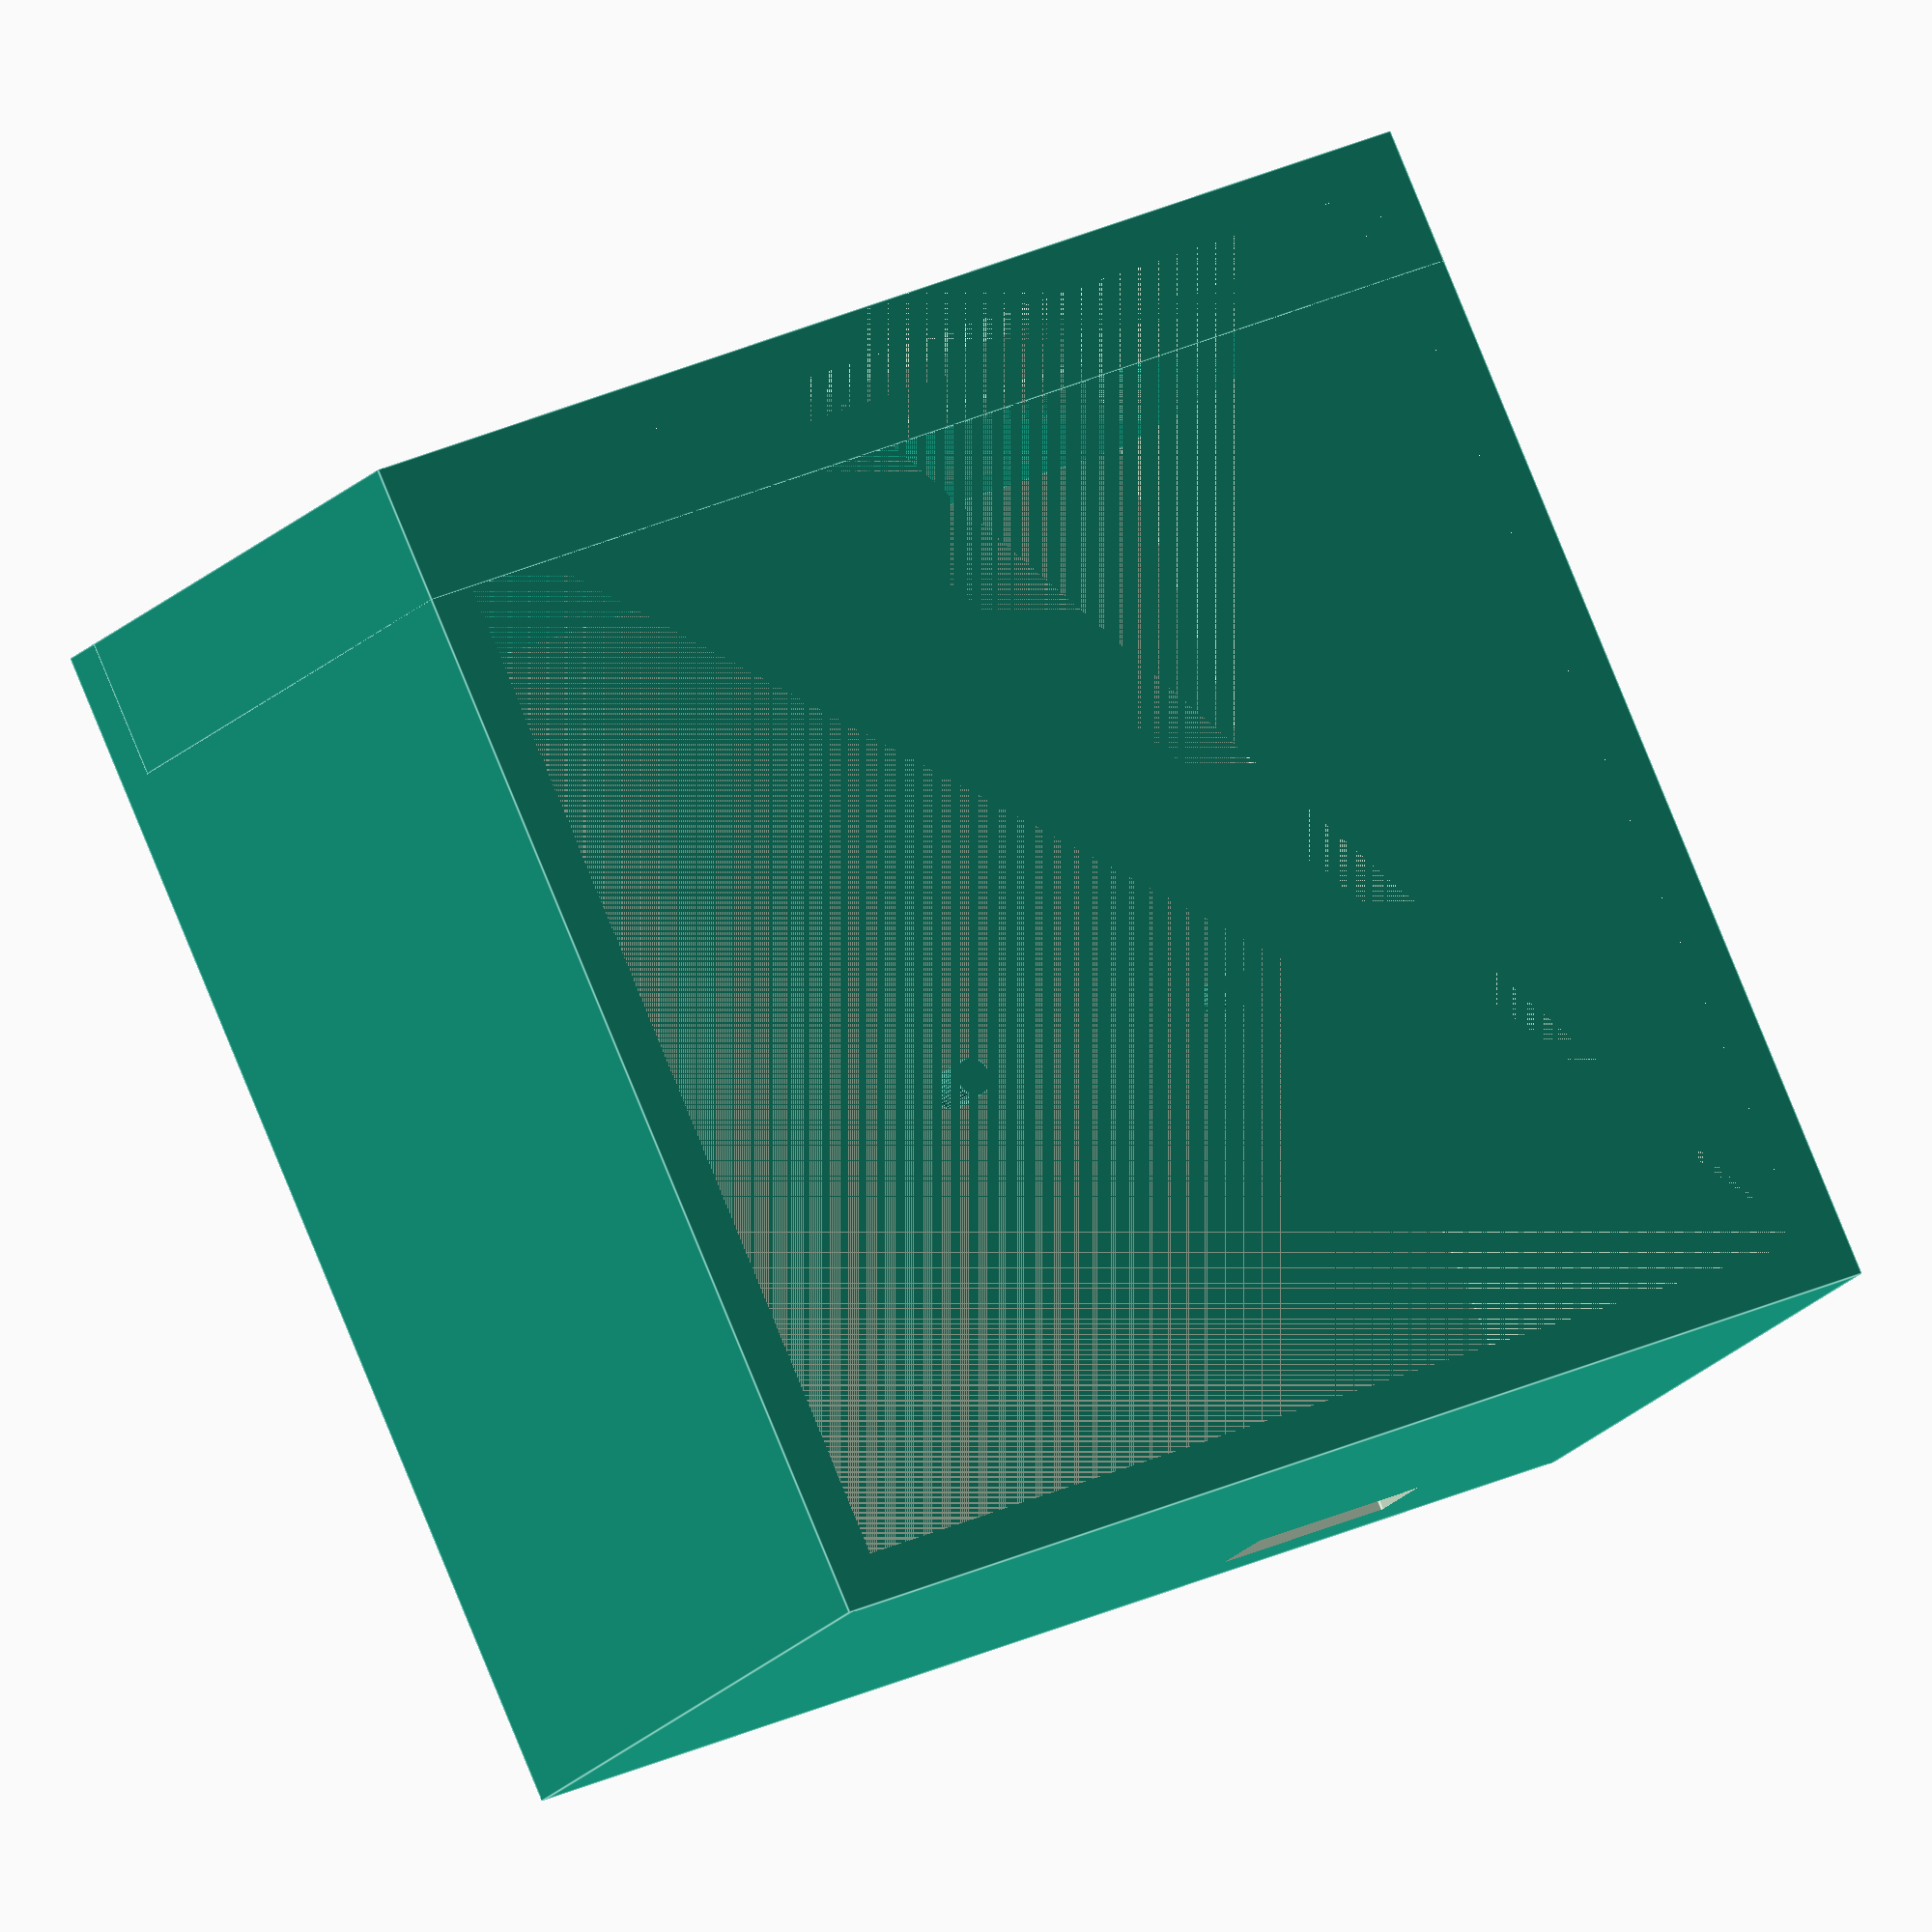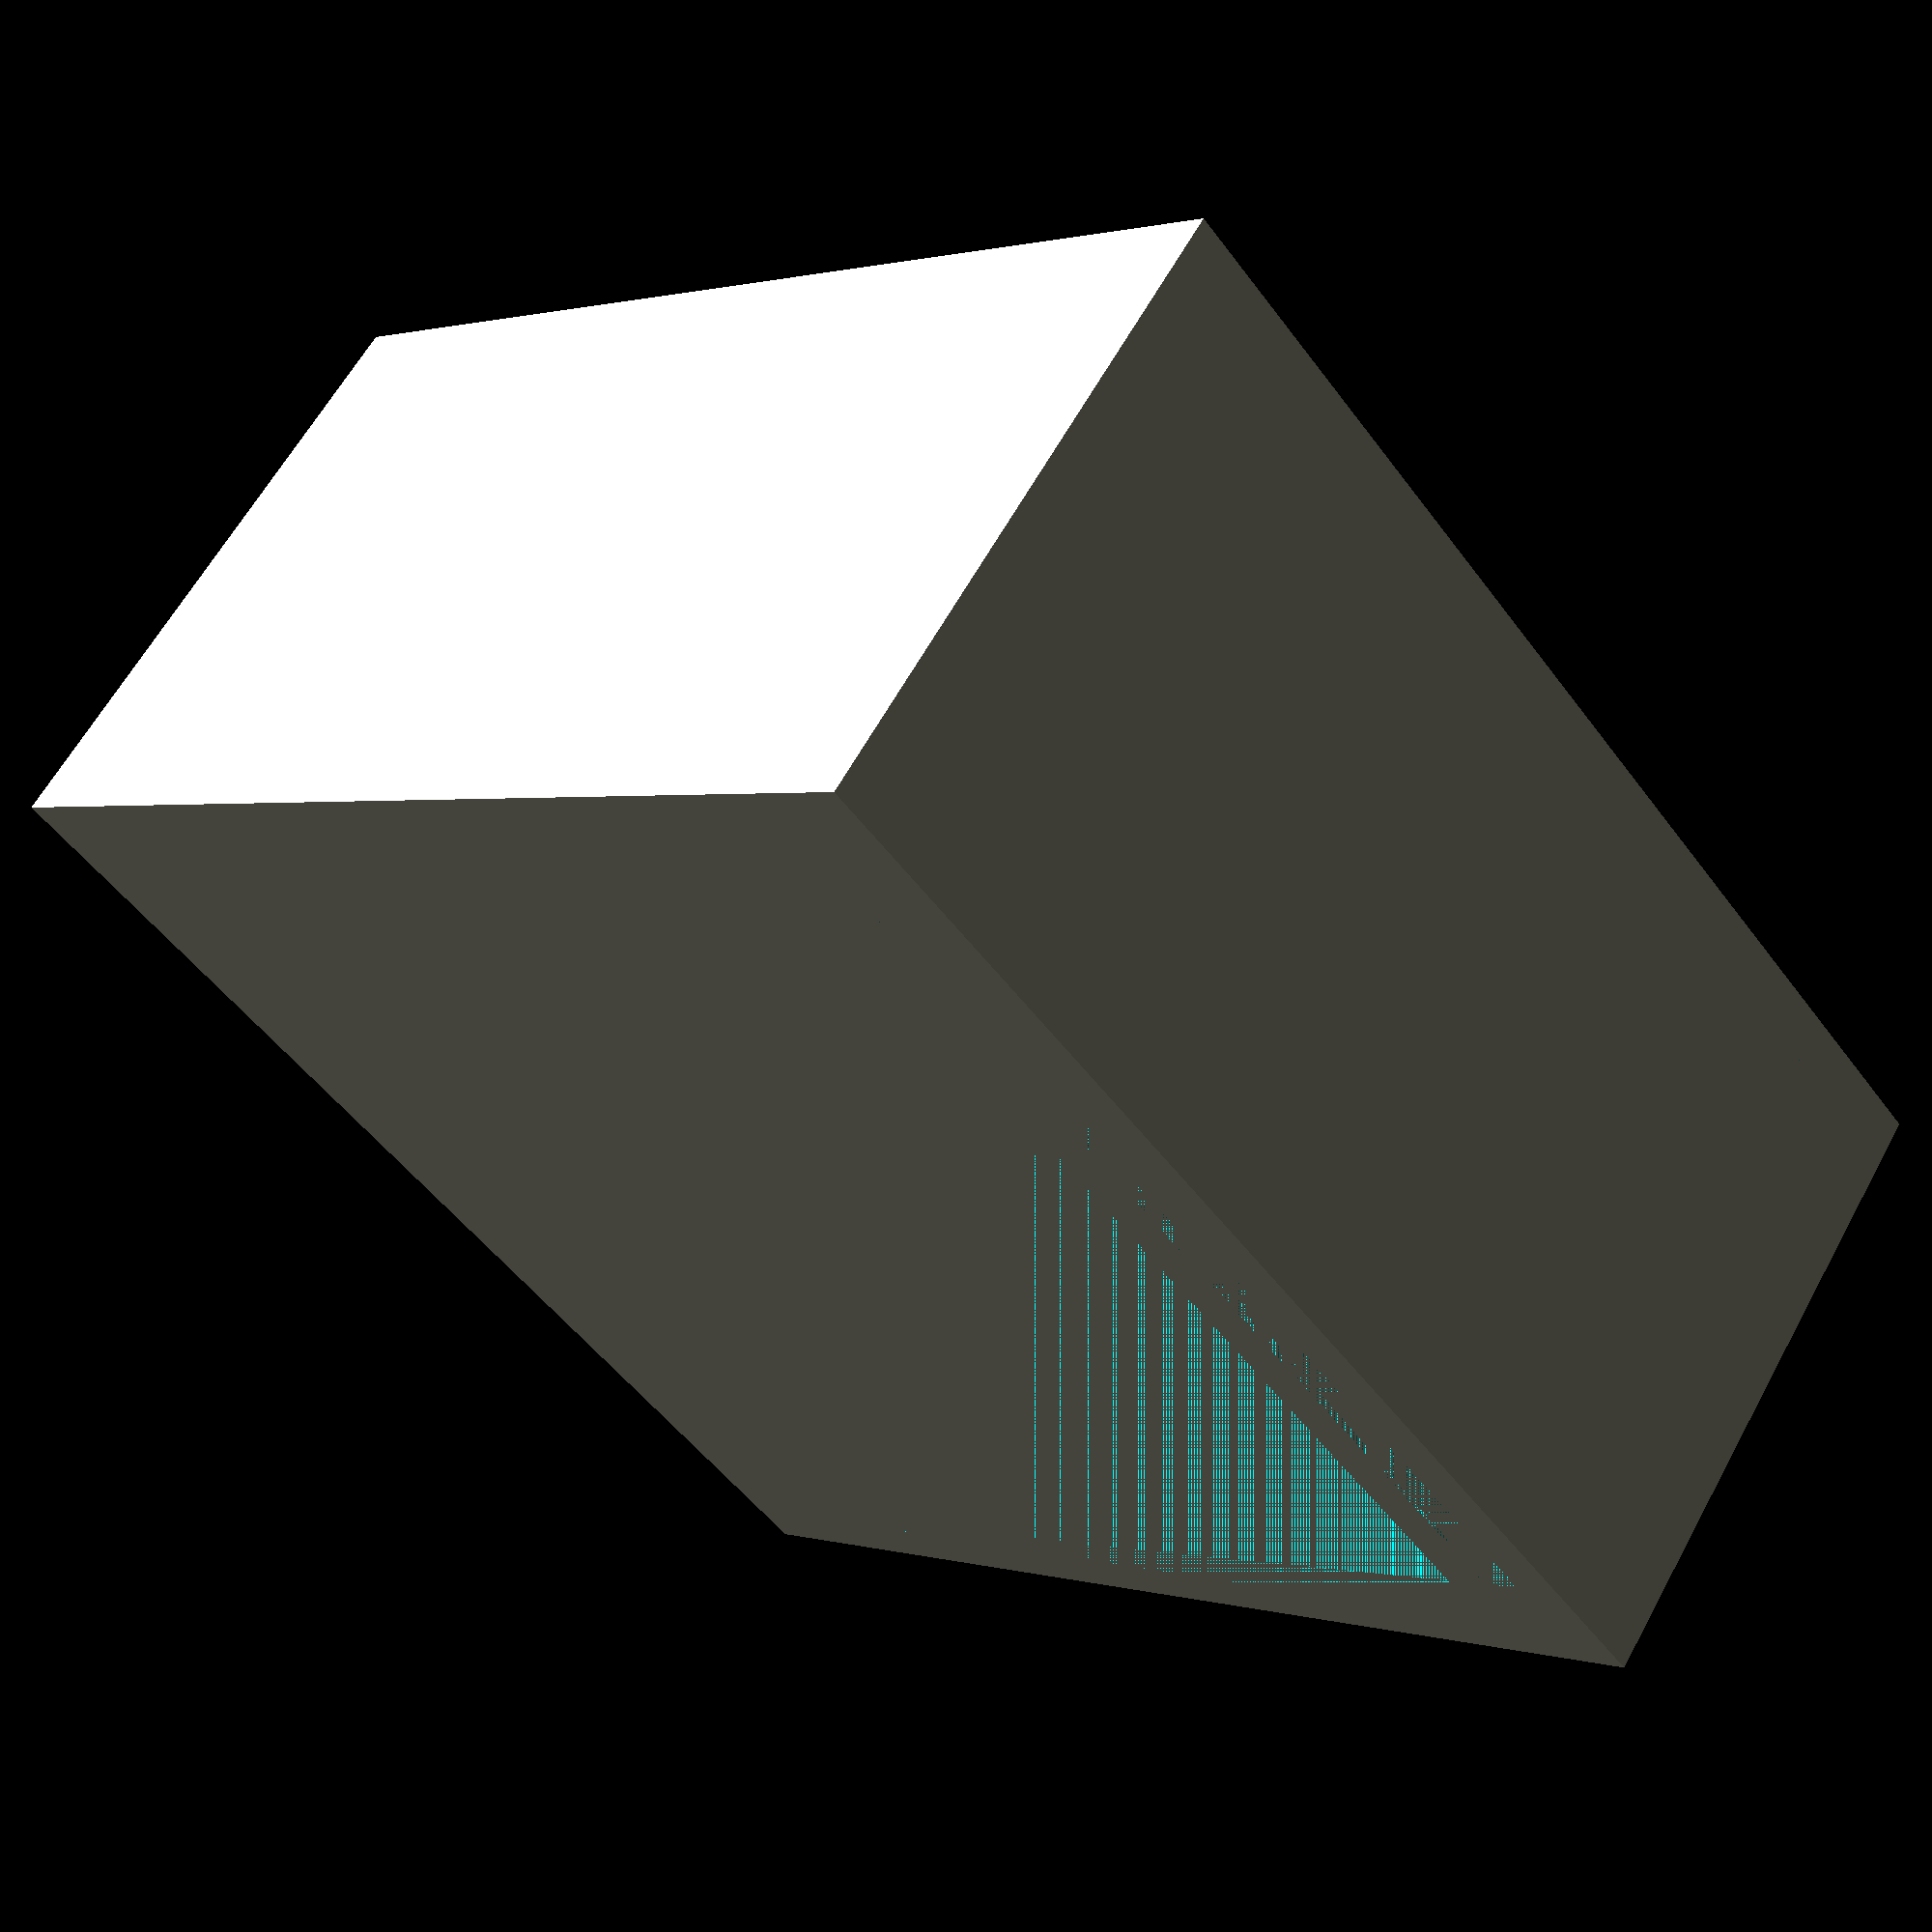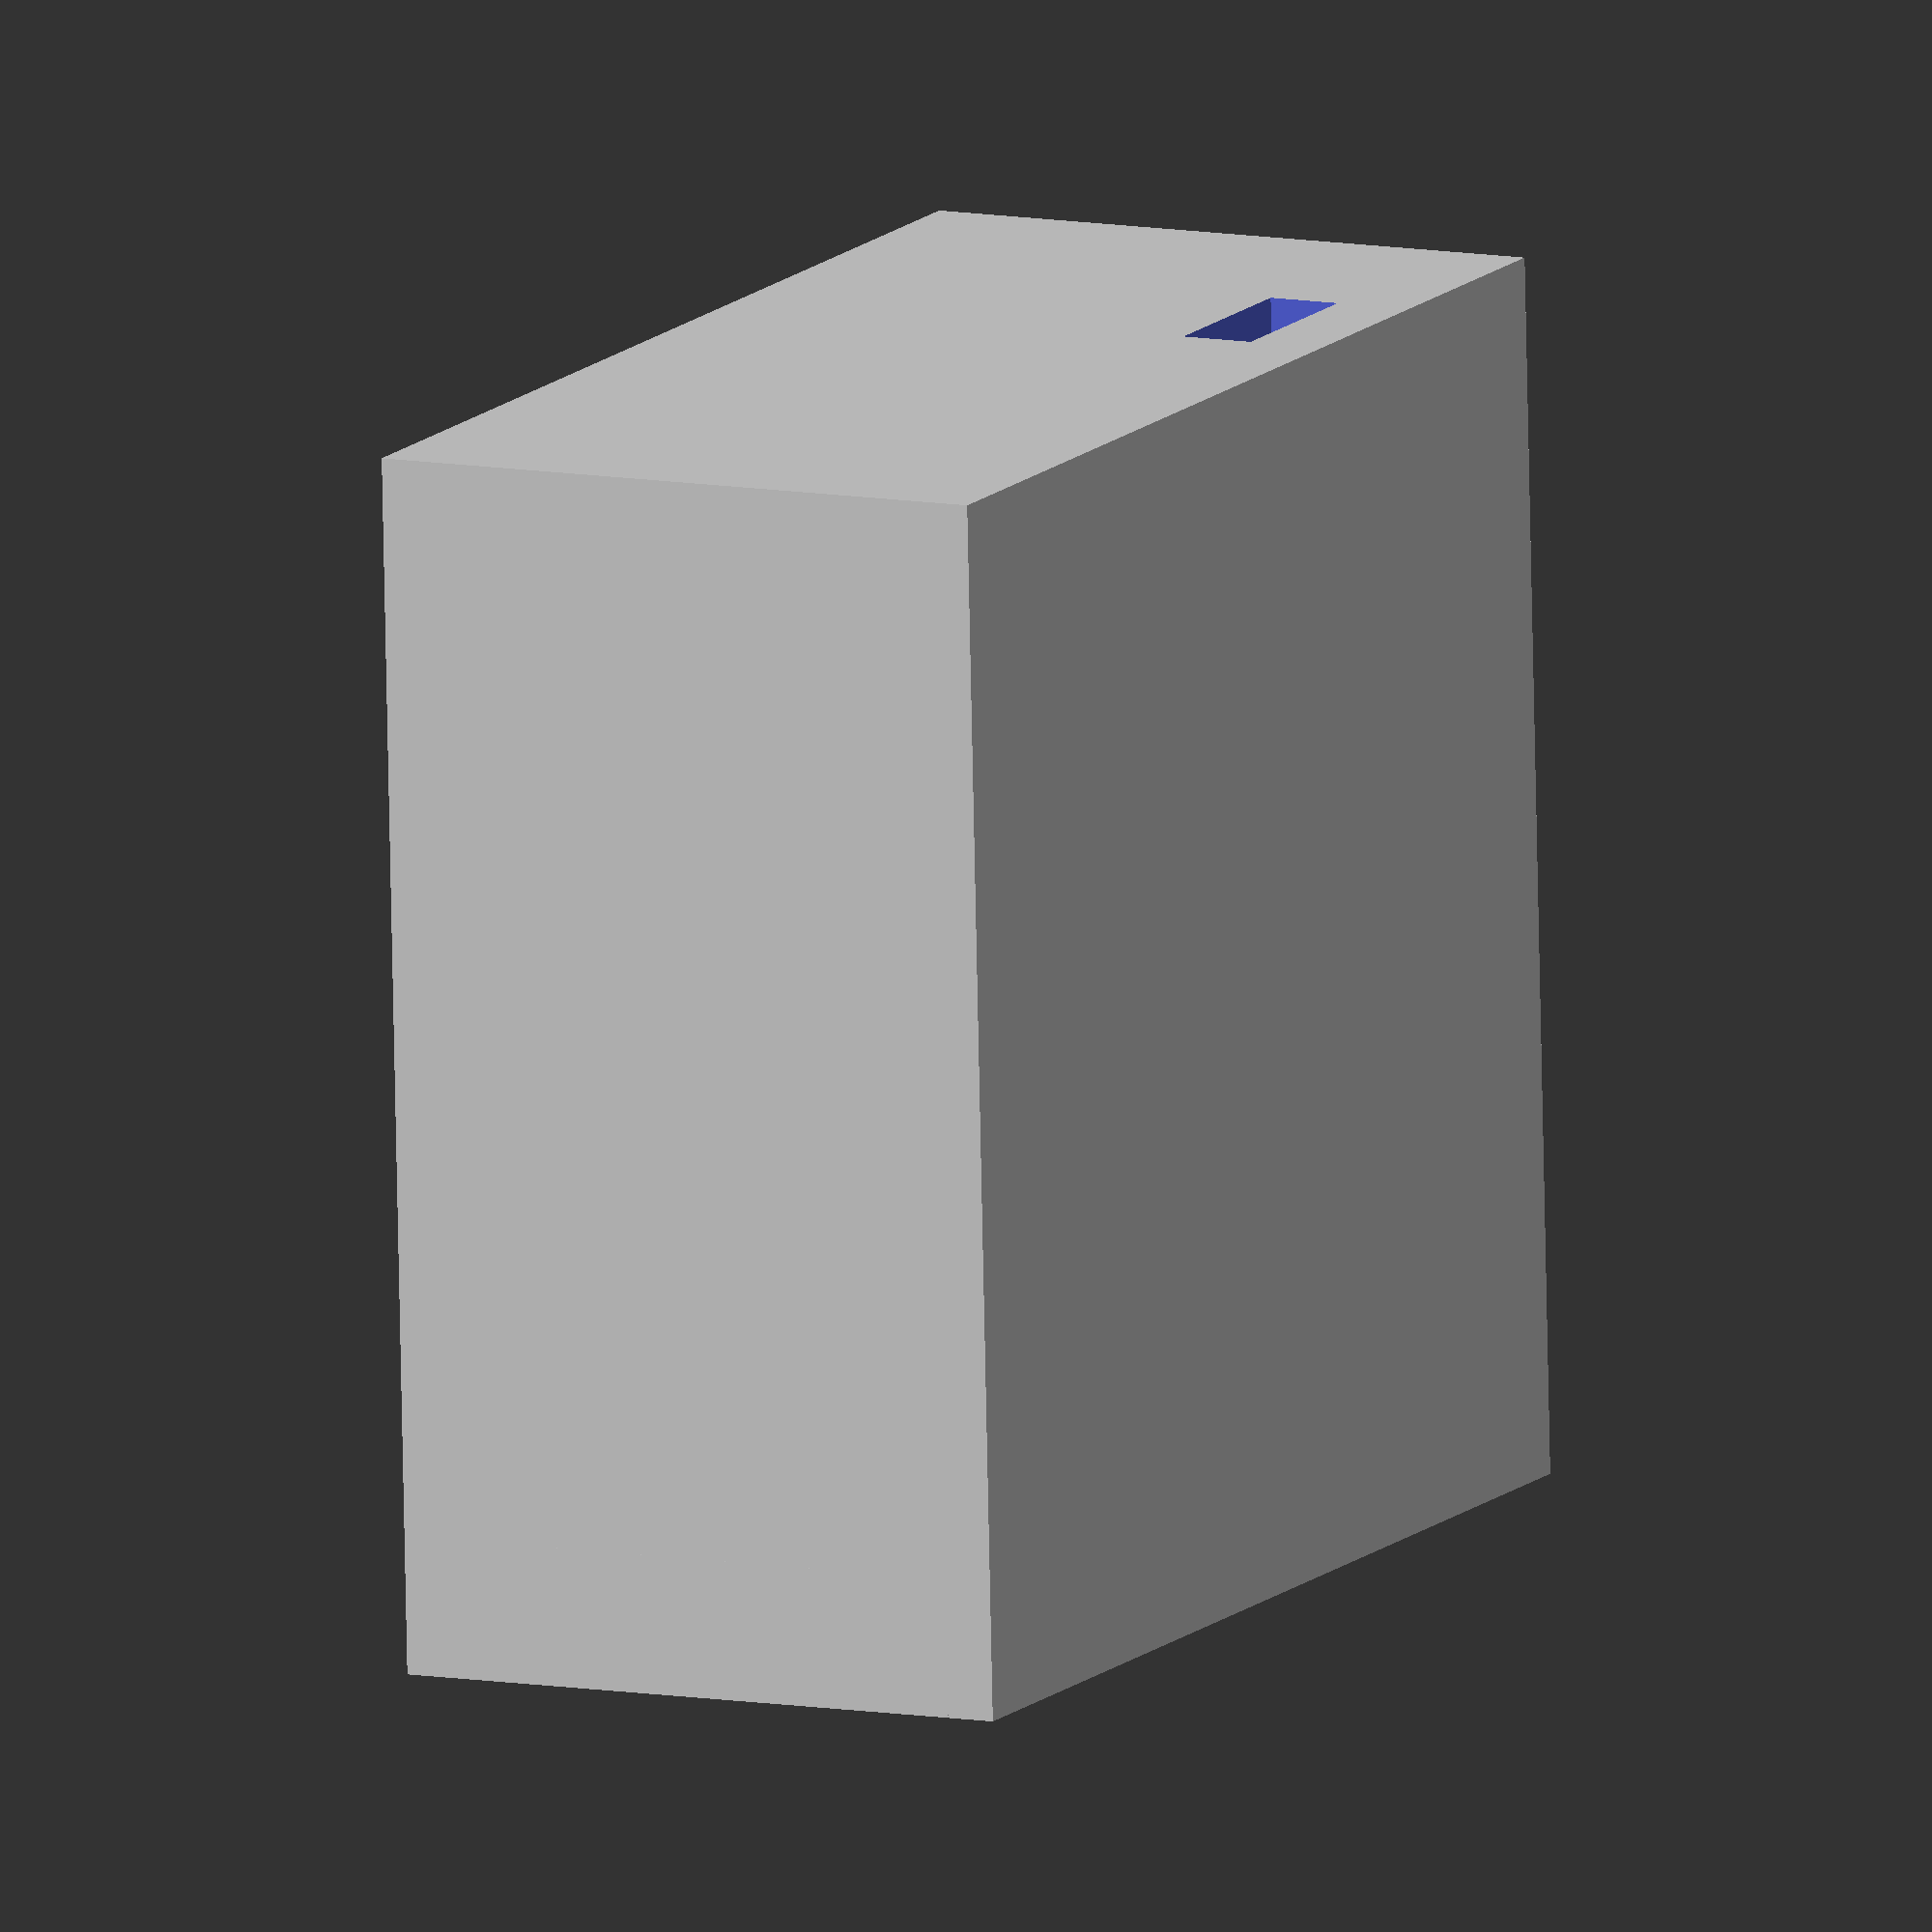
<openscad>
//PCB size: 47x24x1.6 mm
//charger board: 17.5x22
//holes: 13.5, 18
//USB: 8x3
//Battery: 21x32x7

$fn=36;

batt_x=21;
batt_y=32;
batt_z=7;

pcb_x=47.2;
pcb_y=24.2;
pcb_z=1.7;

over_x=1; //Ennyivel lehet oldalrol ralogni a NYAK-ra
over_z=1.7; //Ennyivel lehet alulrol es felulrol ralogni a NYAK-ra
over2=2; // Ennyivel lesz szelesebb a doboz, mint a NYAK
base_x=(pcb_x+over2*2); //Doboz szelessege
base_y=50;
encl_thick=2; //Doboz anyaganak vastagsaga

usb_x=-11; //USB tolto x offset

module battery()
{
  color([0.3, 0.3, 0.3]) cube([batt_x, batt_y, batt_z], center=true);
}

module pcb()
{
  translate([0, pcb_z/2+over2, pcb_y/2+encl_thick]) rotate([90, 0, 0])
    cube([pcb_x, pcb_y, pcb_z], center=true);
}

//Lent, fent: 1.7mm, oldalt: 1mm

module usb()
{
  translate([usb_x-4, base_y-encl_thick-1, encl_thick+1.2]) cube([8, encl_thick+2, 3]);
}

//pcb();
//translate([-base_x/2, 0, 0]) cube([base_x, base_y, encl_thick]);
difference()
{
  translate([-base_x/2, 0, 0]) cube([base_x, base_y, pcb_y+encl_thick]);
  translate([-base_x/2+encl_thick, encl_thick-20, encl_thick]) cube([base_x-encl_thick*2, base_y-encl_thick*2+20, pcb_y]);
  usb();
}

difference()
{
  translate([0, (over2*2+pcb_z)/2, encl_thick+pcb_y/2]) cube([base_x, over2*2+pcb_z, pcb_y], center=true);
  translate([0, (over2*2+pcb_z)/2, encl_thick+pcb_y/2+over_z/2]) cube([base_x-over2*2-over_x*2, over2*2+pcb_z, pcb_y-over_z], center=true);
  pcb();
}

module foo()
{
  cylinder(d=1.6, h=2, center=false);
}

//translate([10, 30, 6]) battery();
translate([usb_x, base_y-1.8-encl_thick, encl_thick])
{
  translate([13.5/2, 0, 0]) foo();
  translate([-13.5/2, 0, 0]) foo();
  translate([13.5/2, -18, 0]) foo();
  translate([-13.5/2, -18, 0]) foo();

}

</openscad>
<views>
elev=19.2 azim=154.5 roll=331.8 proj=o view=edges
elev=298.0 azim=229.3 roll=28.6 proj=p view=wireframe
elev=350.5 azim=2.7 roll=116.0 proj=o view=solid
</views>
